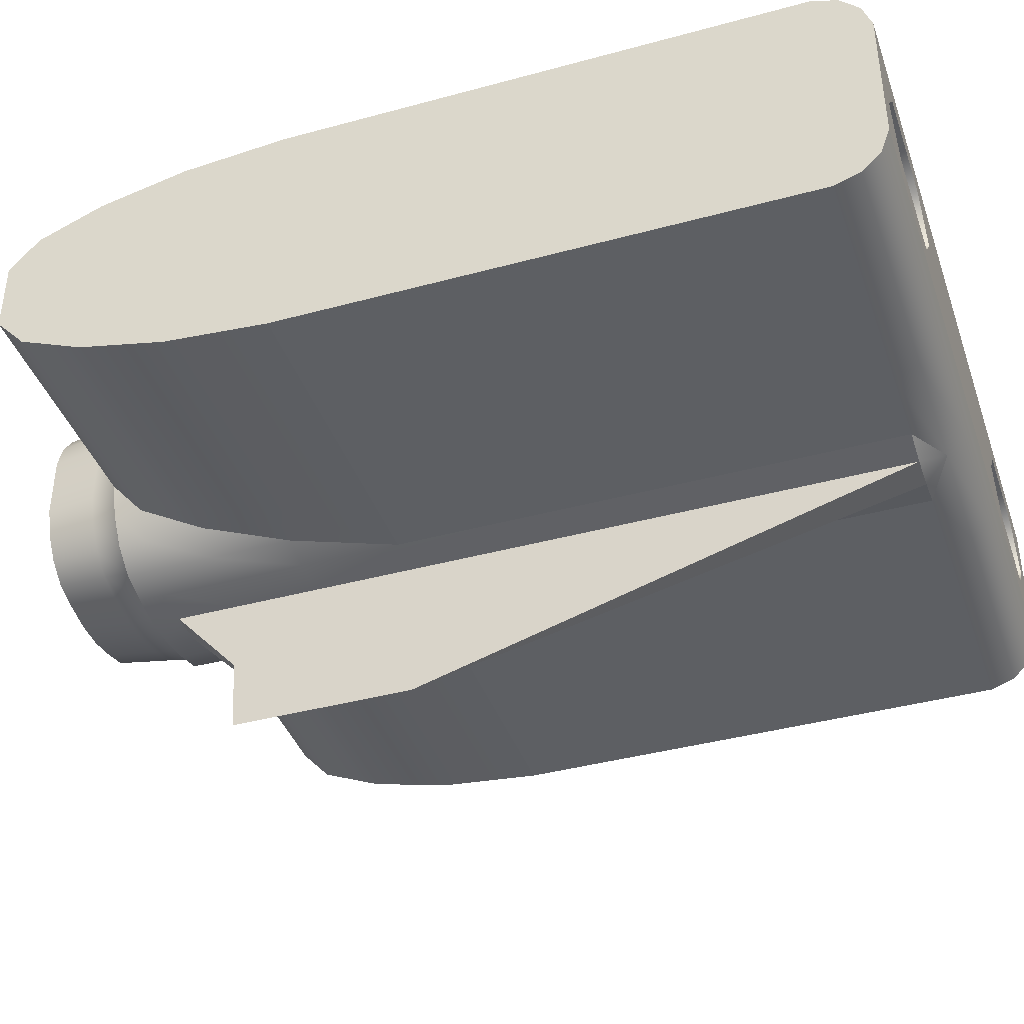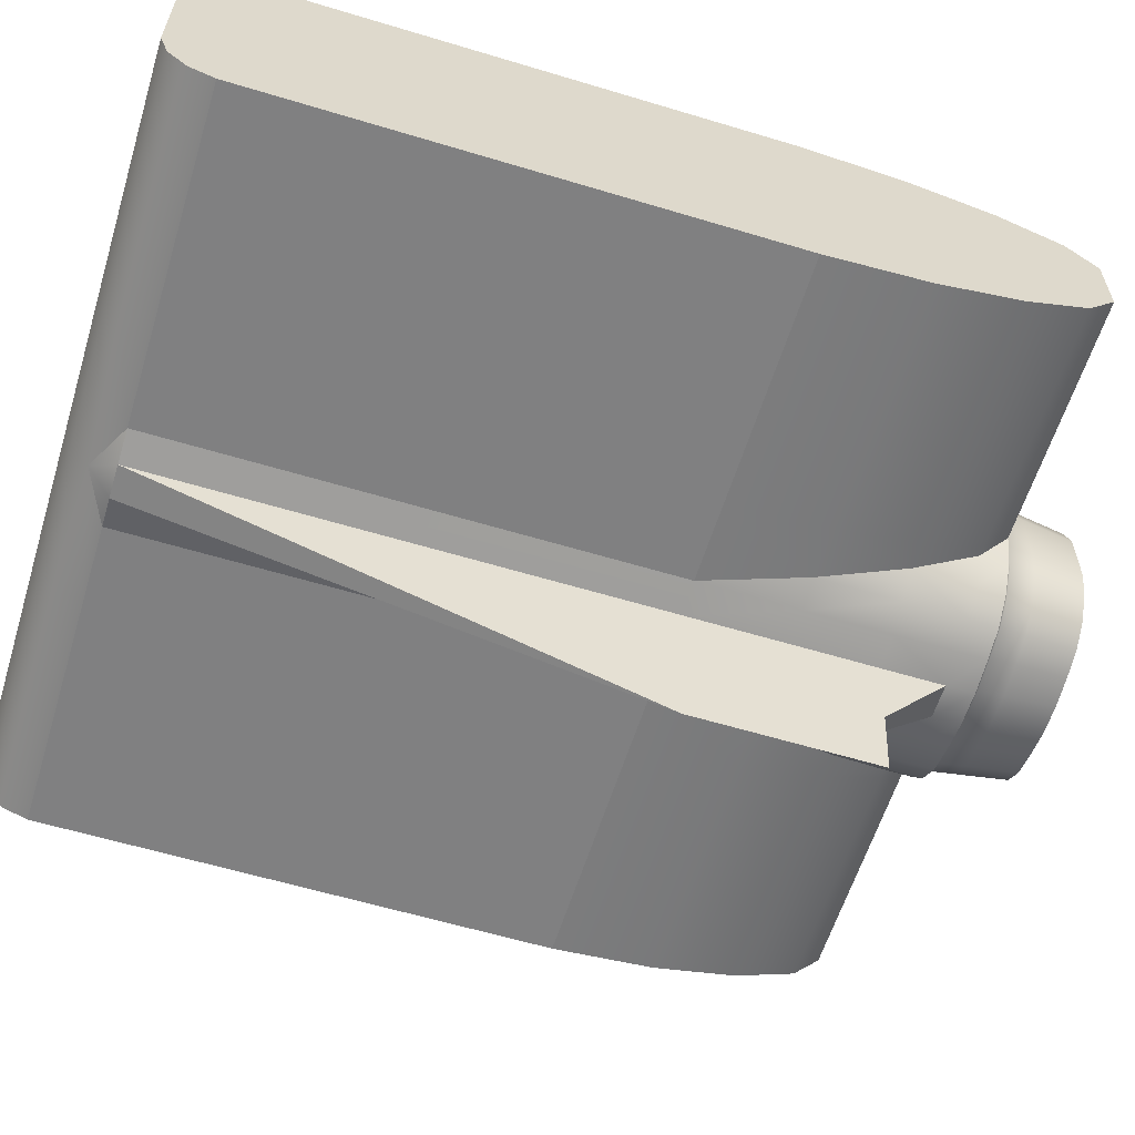
<metadata>
{"format":"obj","ext":"obj","renderer":"f3d","projection":"perspective","resolution":1024,"background":"white","views":[{"elev":-40.0,"azim":108.6,"up":"+Z"},{"elev":-60.0,"azim":-107.2,"up":"+Z"}]}
</metadata>
<code>
o PackB_Pack.002_Cylinder.001
v 0.2365 -0.8175 -0.591
v 0.5374 -0.8175 -0.591
v 0.5374 -0.8175 -0.7293
v 0.2365 -0.8175 -0.7293
v 0.1997 -1.675 -0.8459
v 0.1997 -0.8974 -0.8459
v 0.5742 -0.8974 -0.8459
v 0.5742 -1.675 -0.8459
v -0.5742 -2.099 -0.6054
v -0.5742 -2.055 -0.5574
v -0.5742 -1.96 -0.5172
v -0.5742 -1.83 -0.4878
v -0.5742 -1.675 -0.4743
v -0.5742 -0.8974 -0.4743
v -0.5742 -0.8594 -0.4876
v -0.5742 -0.8309 -0.5161
v -0.5374 -0.8175 -0.591
v -0.5374 -0.8175 -0.7293
v -0.5742 -0.8309 -0.8041
v -0.5742 -0.8594 -0.8326
v -0.5742 -0.8974 -0.8459
v -0.5742 -1.675 -0.8459
v -0.5742 -1.83 -0.8325
v -0.5742 -1.96 -0.803
v -0.5742 -2.055 -0.7628
v -0.5742 -2.099 -0.7148
v -0.02432 -2.144 -0.4817
v -0.02362 -2.184 -0.4868
v -0.2365 -0.8175 -0.591
v -0.1997 -0.8309 -0.5161
v -0.1997 -0.8594 -0.4876
v -0.1997 -0.8974 -0.4743
v -0.1997 -0.8974 -0.8459
v -0.1997 -0.8594 -0.8326
v -0.1997 -0.8309 -0.8041
v -0.2365 -0.8175 -0.7293
v 0.5742 -0.8309 -0.5161
v 0.5742 -0.8594 -0.4876
v 0.5742 -0.8974 -0.4743
v 0.5742 -1.675 -0.4743
v 0.5742 -1.83 -0.4878
v 0.5742 -1.96 -0.5172
v 0.5742 -2.055 -0.5574
v 0.5742 -2.099 -0.6054
v 0.5742 -2.099 -0.7148
v 0.5742 -2.055 -0.7628
v 0.5742 -1.96 -0.803
v 0.5742 -1.83 -0.8325
v 0.5742 -0.8594 -0.8326
v 0.5742 -0.8309 -0.8041
v -0.07178 -2.144 -0.491
v 0.1997 -2.055 -0.5574
v 0.1997 -1.96 -0.5172
v 0.1997 -1.83 -0.4878
v 0.1997 -1.675 -0.4743
v 0.1997 -1.83 -0.8325
v 0.1997 -1.96 -0.803
v 0.1997 -2.055 -0.7628
v -0.06972 -2.184 -0.4959
v 0.1997 -0.8974 -0.4743
v -0.1997 -1.675 -0.4743
v -0.1997 -2.055 -0.7628
v -0.1997 -1.96 -0.803
v -0.1997 -1.83 -0.8325
v -0.1997 -1.675 -0.8459
v -0.1997 -1.83 -0.4878
v -0.1997 -1.96 -0.5172
v -0.1997 -2.055 -0.5574
v 0.1997 -0.8309 -0.8041
v 1.6e-05 -0.8309 -0.8041
v 2e-05 -0.8175 -0.7661
v 0.1997 -0.8594 -0.8326
v 1.6e-05 -0.8594 -0.8326
v 0.1997 -0.8594 -0.4876
v 0.1997 -0.8309 -0.5161
v -1.6e-05 -0.8309 -0.5161
v -1.6e-05 -0.8594 -0.4876
v 3e-06 -0.8175 -0.5542
v -0.1855 -2.055 -0.5574
v -0.1132 -2.144 -0.5033
v -0.1099 -2.184 -0.5078
v -0.146 -2.144 -0.5293
v -0.1418 -2.184 -0.5331
v 0.1695 -2.144 -0.7549
v 0.1646 -2.184 -0.7521
v 0.1646 -2.184 -0.5681
v 0.1694 -2.144 -0.5654
v 0.1771 -2.184 -0.6102
v 0.1823 -2.144 -0.6088
v 0.1823 -2.144 -0.7115
v 0.1771 -2.184 -0.71
v -0.1646 -2.184 -0.7522
v -0.1694 -2.144 -0.7549
v -0.1771 -2.184 -0.71
v -0.1823 -2.144 -0.7115
v -0.1771 -2.184 -0.6102
v -0.1823 -2.144 -0.6088
v -0.1695 -2.144 -0.5654
v -0.1646 -2.184 -0.5681
v 0.0262 -1.675 -0.4644
v 0.07684 -1.675 -0.4743
v -0.02623 -1.675 -0.4644
v -0.07687 -1.675 -0.4743
v -0.1593 -1.96 -0.5172
v -0.1223 -1.83 -0.4878
v 0.1222 -1.83 -0.4877
v 0.1593 -1.96 -0.5172
v 0.1855 -2.055 -0.5574
v 0.07687 -1.675 -0.8459
v 0.02623 -1.675 -0.8558
v -0.0262 -1.675 -0.8558
v -0.07684 -1.675 -0.8459
v -0.1855 -2.055 -0.7628
v -0.1593 -1.96 -0.803
v -0.1222 -1.83 -0.8325
v 0.1223 -1.83 -0.8325
v 0.1593 -1.96 -0.803
v 0.1855 -2.055 -0.7628
v 0.07687 -0.8974 -0.8459
v 0.02623 -0.8974 -0.8558
v -0.0262 -0.8974 -0.8558
v -0.07684 -0.8974 -0.8459
v 0.0262 -0.8974 -0.4644
v 0.07684 -0.8974 -0.4743
v -0.02623 -0.8974 -0.4644
v -0.07687 -0.8974 -0.4743
v 0.07684 -1.83 -0.4743
v 0.0262 -1.83 -0.4644
v -0.02623 -1.83 -0.4644
v -0.07687 -1.83 -0.4743
v 0.1222 -1.96 -0.4877
v 0.07684 -1.96 -0.4743
v 0.0262 -1.96 -0.4644
v -0.02623 -1.96 -0.4644
v -0.07687 -1.96 -0.4743
v -0.1223 -1.96 -0.4878
v 0.1223 -1.96 -0.8325
v 0.07687 -1.96 -0.8459
v 0.02623 -1.96 -0.8558
v -0.0262 -1.96 -0.8558
v -0.07684 -1.96 -0.8459
v -0.1222 -1.96 -0.8325
v 0.07687 -1.83 -0.8459
v 0.02623 -1.83 -0.8558
v -0.0262 -1.83 -0.8558
v -0.07684 -1.83 -0.8459
v 0.1997 -0.8175 -0.5542
v 0.1997 -0.8175 -0.7661
v 0.5742 -0.8175 -0.5542
v 0.5742 -0.8175 -0.7661
v -0.5742 -0.8175 -0.5542
v -0.5742 -0.8175 -0.7661
v -0.1997 -0.8175 -0.5542
v -0.1997 -0.8175 -0.7661
v 0.2995 -0.8175 -0.6011
v 0.2498 -0.8175 -0.6601
v 0.2995 -0.8175 -0.7191
v 0.5242 -0.8175 -0.6601
v 0.4744 -0.8175 -0.6011
v 0.4744 -0.8175 -0.7191
v -0.4744 -0.8175 -0.6011
v -0.5242 -0.8175 -0.6601
v -0.4744 -0.8175 -0.7191
v -0.2498 -0.8175 -0.6601
v -0.2995 -0.8175 -0.6011
v -0.2995 -0.8175 -0.7191
v 0.2948 -0.8175 -0.591
v 0.2365 -0.8175 -0.6601
v 0.5374 -0.8175 -0.6601
v 0.4791 -0.8175 -0.591
v -0.4791 -0.8175 -0.591
v -0.5374 -0.8175 -0.6601
v -0.2365 -0.8175 -0.6601
v -0.2948 -0.8175 -0.591
v 0.4791 -0.8175 -0.7293
v -0.2948 -0.8175 -0.7293
v 0.2948 -0.8175 -0.7293
v -0.4791 -0.8175 -0.7293
v 0.3417 -0.9572 -0.6295
v 0.3159 -0.9572 -0.6601
v 0.4581 -0.9572 -0.6601
v 0.4323 -0.9572 -0.6295
v -0.4323 -0.9572 -0.6295
v -0.4581 -0.9572 -0.6601
v -0.3159 -0.9572 -0.6601
v -0.3417 -0.9572 -0.6295
v 0.4323 -0.9572 -0.6907
v -0.3417 -0.9572 -0.6907
v 0.3417 -0.9572 -0.6907
v -0.4323 -0.9572 -0.6907
v -0.1222 -2.055 -0.8325
v 0.1222 -2.055 -0.4877
v 0.1223 -2.055 -0.8325
v 0.07684 -2.055 -0.4743
v 0.1593 -2.055 -0.803
v 0.07687 -2.055 -0.8459
v 0.0262 -2.055 -0.4644
v 0.02623 -2.055 -0.8558
v -0.02623 -2.055 -0.4644
v -0.0262 -2.055 -0.8558
v -0.07687 -2.055 -0.4743
v 0.1593 -2.055 -0.5172
v -0.1593 -2.055 -0.5172
v -0.07684 -2.055 -0.8459
v -0.1593 -2.055 -0.803
v -0.1223 -2.055 -0.4878
v 1.6e-05 -1.675 -1.06
v 0.01312 -1.286 -0.9579
v 1.6e-05 -1.96 -1.06
v -0.01309 -1.675 -0.9579
v 1.6e-05 -1.83 -1.06
v 0.01312 -1.83 -0.9579
v -0.01309 -1.83 -0.9579
v -0.01309 -1.286 -0.9579
v 0.01312 -1.96 -0.9579
v 0.01312 -1.675 -0.9579
v -0.01309 -1.96 -0.9579
v -0.1997 -2.099 -0.6054
v -0.1997 -2.099 -0.7148
v 0.1997 -2.099 -0.6054
v 0.1997 -2.099 -0.7148
v 0.1855 -2.099 -0.5574
v -0.1855 -2.099 -0.5574
v -0.1593 -2.099 -0.5172
v -0.1223 -2.099 -0.4878
v -0.07687 -2.099 -0.4743
v -0.02623 -2.099 -0.4644
v 0.0262 -2.099 -0.4644
v 0.07684 -2.099 -0.4743
v 0.1222 -2.099 -0.4877
v 0.1593 -2.099 -0.5172
v 0.02623 -2.099 -0.8558
v 0.07687 -2.099 -0.8459
v -0.0262 -2.099 -0.8558
v -0.07684 -2.099 -0.8459
v -0.1222 -2.099 -0.8325
v -0.1593 -2.099 -0.803
v -0.1855 -2.099 -0.7628
v 0.1855 -2.099 -0.7628
v 0.1593 -2.099 -0.803
v 0.1223 -2.099 -0.8325
v 0.1636 -2.224 -0.6129
v 0.1522 -2.224 -0.5743
v 0.1314 -2.224 -0.5424
v 0.1028 -2.224 -0.5197
v 0.06567 -2.224 -0.5087
v 0.0221 -2.224 -0.5002
v -0.02212 -2.224 -0.5002
v -0.0657 -2.224 -0.5087
v -0.1028 -2.224 -0.5197
v -0.1314 -2.224 -0.5424
v -0.1522 -2.224 -0.5743
v -0.1636 -2.224 -0.6129
v 0.02213 -2.224 -0.82
v 0.0657 -2.224 -0.8115
v 0.1028 -2.224 -0.8005
v 0.1314 -2.224 -0.7778
v 0.1522 -2.224 -0.7459
v 0.1636 -2.224 -0.7073
v -0.1636 -2.224 -0.7073
v -0.1522 -2.224 -0.746
v -0.1314 -2.224 -0.7778
v -0.1028 -2.224 -0.8006
v -0.06568 -2.224 -0.8115
v -0.0221 -2.224 -0.82
v -0.1718 -2.224 -0.6117
v -0.1718 -2.224 -0.7085
v 0.1718 -2.224 -0.6117
v 0.1718 -2.224 -0.7085
v 0.1597 -2.224 -0.5708
v -0.1598 -2.224 -0.5708
v -0.1376 -2.224 -0.5368
v -0.1067 -2.224 -0.5122
v -0.06766 -2.224 -0.5007
v -0.02293 -2.224 -0.4919
v 0.0229 -2.224 -0.4919
v 0.06764 -2.224 -0.5007
v 0.1067 -2.224 -0.5122
v 0.1376 -2.224 -0.5368
v 0.02293 -2.224 -0.8283
v 0.06767 -2.224 -0.8195
v -0.0229 -2.224 -0.8283
v -0.06764 -2.224 -0.8195
v -0.1067 -2.224 -0.808
v -0.1376 -2.224 -0.7834
v -0.1597 -2.224 -0.7494
v 0.1598 -2.224 -0.7494
v 0.1376 -2.224 -0.7834
v 0.1067 -2.224 -0.808
v 0.1361 -2.056 -0.6208
v 0.1266 -2.056 -0.5887
v 0.1094 -2.056 -0.5622
v 0.08554 -2.056 -0.5432
v 0.05466 -2.056 -0.5341
v 0.01839 -2.056 -0.527
v -0.01841 -2.056 -0.527
v -0.05468 -2.056 -0.5341
v -0.08556 -2.056 -0.5433
v -0.1094 -2.056 -0.5622
v -0.1267 -2.056 -0.5887
v -0.1361 -2.056 -0.6208
v 0.01842 -2.056 -0.7932
v 0.05468 -2.056 -0.7861
v 0.08556 -2.056 -0.777
v 0.1094 -2.056 -0.7581
v 0.1267 -2.056 -0.7315
v 0.1361 -2.056 -0.6994
v -0.1361 -2.056 -0.6994
v -0.1266 -2.056 -0.7316
v -0.1094 -2.056 -0.7581
v -0.08554 -2.056 -0.777
v -0.05466 -2.056 -0.7861
v -0.0184 -2.056 -0.7932
v -0.1875 -2.105 -0.6073
v -0.1942 -2.099 -0.6062
v -0.1942 -2.099 -0.714
v -0.1875 -2.105 -0.7129
v 0.1942 -2.099 -0.6062
v 0.1875 -2.105 -0.6073
v 0.1875 -2.105 -0.7129
v 0.1942 -2.099 -0.714
v -0.1743 -2.105 -0.5627
v -0.1805 -2.099 -0.5598
v -0.1501 -2.105 -0.5256
v -0.1552 -2.099 -0.521
v -0.1164 -2.105 -0.4988
v -0.1197 -2.099 -0.4928
v -0.07383 -2.105 -0.4862
v -0.07555 -2.099 -0.4797
v -0.02501 -2.105 -0.4766
v -0.02569 -2.099 -0.4699
v 0.02498 -2.105 -0.4766
v 0.02566 -2.099 -0.4699
v 0.0738 -2.105 -0.4862
v 0.07552 -2.099 -0.4797
v 0.1164 -2.105 -0.4988
v 0.1196 -2.099 -0.4927
v 0.1501 -2.105 -0.5256
v 0.1552 -2.099 -0.521
v 0.1805 -2.099 -0.5597
v 0.1743 -2.105 -0.5627
v 0.02502 -2.105 -0.8436
v 0.02569 -2.099 -0.8503
v -0.02499 -2.105 -0.8436
v -0.02566 -2.099 -0.8503
v -0.07381 -2.105 -0.8341
v -0.07552 -2.099 -0.8405
v -0.1164 -2.105 -0.8215
v -0.1196 -2.099 -0.8275
v -0.1501 -2.105 -0.7947
v -0.1552 -2.099 -0.7993
v -0.1743 -2.105 -0.7576
v -0.1805 -2.099 -0.7605
v 0.1743 -2.105 -0.7576
v 0.1805 -2.099 -0.7605
v 0.1501 -2.105 -0.7947
v 0.1552 -2.099 -0.7992
v 0.1164 -2.105 -0.8215
v 0.1197 -2.099 -0.8275
v 0.07555 -2.099 -0.8405
v 0.07383 -2.105 -0.8341
v 0.02359 -2.184 -0.4868
v 0.02429 -2.144 -0.4817
v 0.06969 -2.184 -0.4959
v 0.07175 -2.144 -0.491
v 0.1099 -2.184 -0.5077
v 0.1131 -2.144 -0.5032
v 0.1418 -2.184 -0.5331
v 0.1459 -2.144 -0.5293
v 0.02362 -2.184 -0.8334
v 0.02432 -2.144 -0.8385
v 0.07178 -2.144 -0.8292
v 0.06972 -2.184 -0.8244
v -0.0236 -2.184 -0.8334
v -0.02429 -2.144 -0.8385
v -0.0697 -2.184 -0.8244
v -0.07175 -2.144 -0.8292
v -0.1099 -2.184 -0.8125
v -0.1131 -2.144 -0.817
v -0.1418 -2.184 -0.7872
v -0.1459 -2.144 -0.7909
v 0.1418 -2.184 -0.7872
v 0.146 -2.144 -0.7909
v 0.1099 -2.184 -0.8125
v 0.1132 -2.144 -0.817
v -0.3136 -0.8641 -0.7097
v -0.3276 -0.9107 -0.7002
v -0.2938 -0.9107 -0.6601
v -0.2718 -0.8641 -0.6601
v -0.3276 -0.9107 -0.6201
v -0.3136 -0.8641 -0.6106
v -0.5021 -0.8641 -0.6601
v -0.4801 -0.9107 -0.6601
v -0.4463 -0.9107 -0.7002
v -0.4604 -0.8641 -0.7097
v -0.4604 -0.8641 -0.6106
v -0.4463 -0.9107 -0.6201
v 0.3136 -0.8641 -0.6106
v 0.3276 -0.9107 -0.6201
v 0.2938 -0.9107 -0.6601
v 0.2718 -0.8641 -0.6601
v 0.3136 -0.8641 -0.7097
v 0.3276 -0.9107 -0.7002
v 0.4463 -0.9107 -0.7002
v 0.4604 -0.8641 -0.7097
v 0.4801 -0.9107 -0.6601
v 0.5021 -0.8641 -0.6601
v 0.4463 -0.9107 -0.6201
v 0.4604 -0.8641 -0.6106
f 5 6 7 8
f 9 10 11 12 13 14 15 16 151 152 19 20 21 22 23 24 25 26
f 218 9 26 219
f 149 37 38 39 40 41 42 43 44 45 46 47 48 8 7 49 50 150
f 55 40 39 60
f 13 61 32 14
f 44 220 221 45
f 22 21 33 65
f 78 147 148 71
f 200 140 217
f 144 139 215 212
f 6 5 109 119
f 65 33 122 112
f 32 61 103 126
f 55 60 124 101
f 153 78 71 154
f 140 145 213 217
f 1 4 148 147
f 2 1 147 149
f 3 2 149 150
f 4 3 150 148
f 17 18 152 151
f 29 17 151 153
f 18 36 154 152
f 36 29 153 154
f 1 167 168
f 168 177 4
f 2 169 170
f 3 175 169
f 17 171 172
f 172 178 18
f 29 173 174
f 176 173 36
f 155 156 168 167
f 158 159 170 169
f 161 162 172 171
f 164 165 174 173
f 160 158 169 175
f 159 155 167 170
f 166 164 173 176
f 157 160 175 177
f 156 157 177 168
f 165 161 171 174
f 162 163 178 172
f 163 166 176 178
f 110 144 212 216
f 145 111 210 213
f 139 198 215
f 198 200 217 215
f 110 216 208 120
f 207 210 214
f 213 210 207 211
f 216 212 211 207
f 208 216 207
f 214 210 111 121
f 212 215 209 211
f 217 213 211 209
f 215 217 209
f 3 4 177 175
f 153 151 16 30
f 30 16 15 31
f 31 15 14 32
f 33 21 20 34
f 34 20 19 35
f 35 19 152 154
f 220 44 43 52
f 52 43 42 53
f 53 42 41 54
f 54 41 40 55
f 5 8 48 56
f 56 48 47 57
f 57 47 46 58
f 58 46 45 221
f 25 62 219 26
f 24 63 62 25
f 23 64 63 24
f 22 65 64 23
f 12 66 61 13
f 11 67 66 12
f 10 68 67 11
f 9 218 68 10
f 50 69 148 150
f 70 35 154 71
f 49 72 69 50
f 73 34 35 70
f 7 6 72 49
f 38 74 60 39
f 37 75 74 38
f 76 30 31 77
f 149 147 75 37
f 78 153 30 76
f 68 218 79
f 2 3 169
f 315 323 223 218
f 127 101 100 128
f 128 100 102 129
f 129 102 103 130
f 223 224 203 79
f 104 136 105
f 105 130 103
f 106 101 127
f 107 106 131
f 108 202 231 222
f 66 67 104 105
f 61 66 105 103
f 54 55 101 106
f 218 223 79
f 220 108 222
f 144 110 109 143
f 146 112 111 145
f 219 113 238
f 238 113 205 237
f 114 115 142
f 115 112 146
f 116 143 109
f 117 137 116
f 239 240 195 118
f 221 239 118
f 67 68 79 104
f 53 54 106 107
f 52 53 107 108
f 220 52 108
f 56 116 109 5
f 115 64 65 112
f 57 117 116 56
f 114 63 64 115
f 62 63 114 113
f 118 117 57 58
f 221 118 58
f 219 62 113
f 110 120 119 109
f 112 122 121 111
f 101 124 123 100
f 100 123 125 102
f 102 125 126 103
f 77 31 32 126
f 119 120 73
f 73 72 6 119
f 72 73 70 69
f 69 70 71 148
f 147 78 76 75
f 75 76 77 74
f 74 77 124 60
f 34 73 122 33
f 73 121 122
f 126 125 77
f 123 77 125
f 124 77 123
f 120 121 73
f 134 129 130 135
f 133 128 129 134
f 132 127 128 133
f 131 106 127 132
f 136 135 130 105
f 225 226 201 206
f 227 199 201 226
f 228 197 199 227
f 229 194 197 228
f 230 192 194 229
f 231 202 192 230
f 224 225 206 203
f 236 191 204 235
f 235 204 200 234
f 234 200 198 232
f 232 198 196 233
f 241 233 196 193
f 240 241 193 195
f 237 205 191 236
f 141 146 145 140
f 139 144 143 138
f 137 138 143 116
f 142 115 146 141
f 357 359 241 240
f 329 331 227 226
f 376 374 282 283
f 355 357 240 239
f 327 329 226 225
f 343 345 234 232
f 321 355 239 221
f 325 327 225 224
f 339 340 222 231
f 353 316 219 238
f 323 325 224 223
f 337 339 231 230
f 351 353 238 237
f 96 94 267 266
f 335 337 230 229
f 349 351 237 236
f 340 318 220 222
f 333 335 229 228
f 347 349 236 235
f 318 321 221 220
f 359 360 233 241
f 331 333 228 227
f 345 347 235 234
f 1 2 170 167
f 17 29 174 171
f 29 36 173
f 390 388 185 186
f 18 17 172
f 388 387 188 185
f 36 18 178 176
f 4 1 168
f 184 183 186 185 188 190
f 180 179 182 181 187 189
f 394 393 184 190
f 400 399 179 180
f 404 403 189 187
f 406 404 187 181
f 387 394 190 188
f 408 406 181 182
f 403 400 180 189
f 399 408 182 179
f 393 397 183 184
f 397 390 186 183
f 201 199 134 135
f 197 194 132 133
f 192 202 107 131
f 204 191 142 141
f 193 196 138 137
f 191 205 114 142
f 202 108 107
f 205 113 114
f 206 201 135 136
f 199 197 133 134
f 194 192 131 132
f 203 206 136 104
f 200 204 141 140
f 79 203 104
f 195 193 137 117
f 196 198 139 138
f 118 195 117
f 207 214 208
f 208 214 121 120
f 94 92 286 267
f 88 86 270 268
f 85 91 269 287
f 316 315 218 219
f 81 83 272 273
f 59 81 273 274
f 28 59 274 275
f 362 28 275 276
f 364 362 276 277
f 366 364 277 278
f 368 366 278 279
f 86 368 279 270
f 370 373 281 280
f 374 370 280 282
f 360 343 232 233
f 378 376 283 284
f 380 378 284 285
f 92 380 285 286
f 382 85 287 288
f 91 88 268 269
f 83 99 271 272
f 384 382 288 289
f 373 384 289 281
f 322 314 97 98
f 259 242 290 307
f 255 256 304 303
f 247 248 296 295
f 264 265 313 312
f 253 260 308 301
f 256 257 305 304
f 248 249 297 296
f 265 254 302 313
f 257 258 306 305
f 249 250 298 297
f 254 255 303 302
f 258 259 307 306
f 250 251 299 298
f 243 244 292 291
f 260 261 309 308
f 251 252 300 299
f 244 245 293 292
f 261 262 310 309
f 252 253 301 300
f 245 246 294 293
f 262 263 311 310
f 242 243 291 290
f 246 247 295 294
f 263 264 312 311
f 260 253 266 267
f 242 259 269 268
f 243 242 268 270
f 253 252 271 266
f 252 251 272 271
f 251 250 273 272
f 250 249 274 273
f 249 248 275 274
f 248 247 276 275
f 247 246 277 276
f 246 245 278 277
f 245 244 279 278
f 244 243 270 279
f 255 254 280 281
f 254 265 282 280
f 265 264 283 282
f 264 263 284 283
f 263 262 285 284
f 262 261 286 285
f 261 260 267 286
f 259 258 287 269
f 258 257 288 287
f 257 256 289 288
f 256 255 281 289
f 302 303 304 305 306 307 290 291 292 293 294 295 296 297 298 299 300 301 308 309 310 311 312 313
f 315 316 317 314
f 319 320 321 318
f 318 340 341 319
f 314 322 323 315
f 322 324 325 323
f 324 326 327 325
f 326 328 329 327
f 328 330 331 329
f 330 332 333 331
f 332 334 335 333
f 334 336 337 335
f 336 338 339 337
f 338 341 340 339
f 343 360 361 342
f 342 344 345 343
f 344 346 347 345
f 346 348 349 347
f 348 350 351 349
f 350 352 353 351
f 316 353 352 317
f 320 354 355 321
f 354 356 357 355
f 356 358 359 357
f 358 361 360 359
f 99 96 266 271
f 98 97 96 99
f 361 358 385 372
f 372 385 384 373
f 358 356 383 385
f 385 383 382 384
f 324 322 98 82
f 82 98 99 83
f 320 319 89 90
f 90 89 88 91
f 356 354 84 383
f 383 84 85 382
f 352 350 381 93
f 93 381 380 92
f 350 348 379 381
f 381 379 378 380
f 348 346 377 379
f 379 377 376 378
f 344 342 371 375
f 375 371 370 374
f 342 361 372 371
f 371 372 373 370
f 341 338 369 87
f 87 369 368 86
f 338 336 367 369
f 369 367 366 368
f 336 334 365 367
f 367 365 364 366
f 334 332 363 365
f 365 363 362 364
f 332 330 27 363
f 363 27 28 362
f 330 328 51 27
f 27 51 59 28
f 328 326 80 51
f 51 80 81 59
f 326 324 82 80
f 80 82 83 81
f 354 320 90 84
f 84 90 91 85
f 319 341 87 89
f 89 87 86 88
f 317 352 93 95
f 95 93 92 94
f 314 317 95 97
f 97 95 94 96
f 346 344 375 377
f 377 375 374 376
f 161 165 391 396
f 396 391 390 397
f 162 161 396 392
f 392 396 397 393
f 166 163 395 386
f 386 395 394 387
f 163 162 392 395
f 395 392 393 394
f 164 166 386 389
f 389 386 387 388
f 165 164 389 391
f 391 389 388 390
f 155 159 409 398
f 398 409 408 399
f 157 156 401 402
f 402 401 400 403
f 159 158 407 409
f 409 407 406 408
f 158 160 405 407
f 407 405 404 406
f 160 157 402 405
f 405 402 403 404
f 156 155 398 401
f 401 398 399 400

</code>
